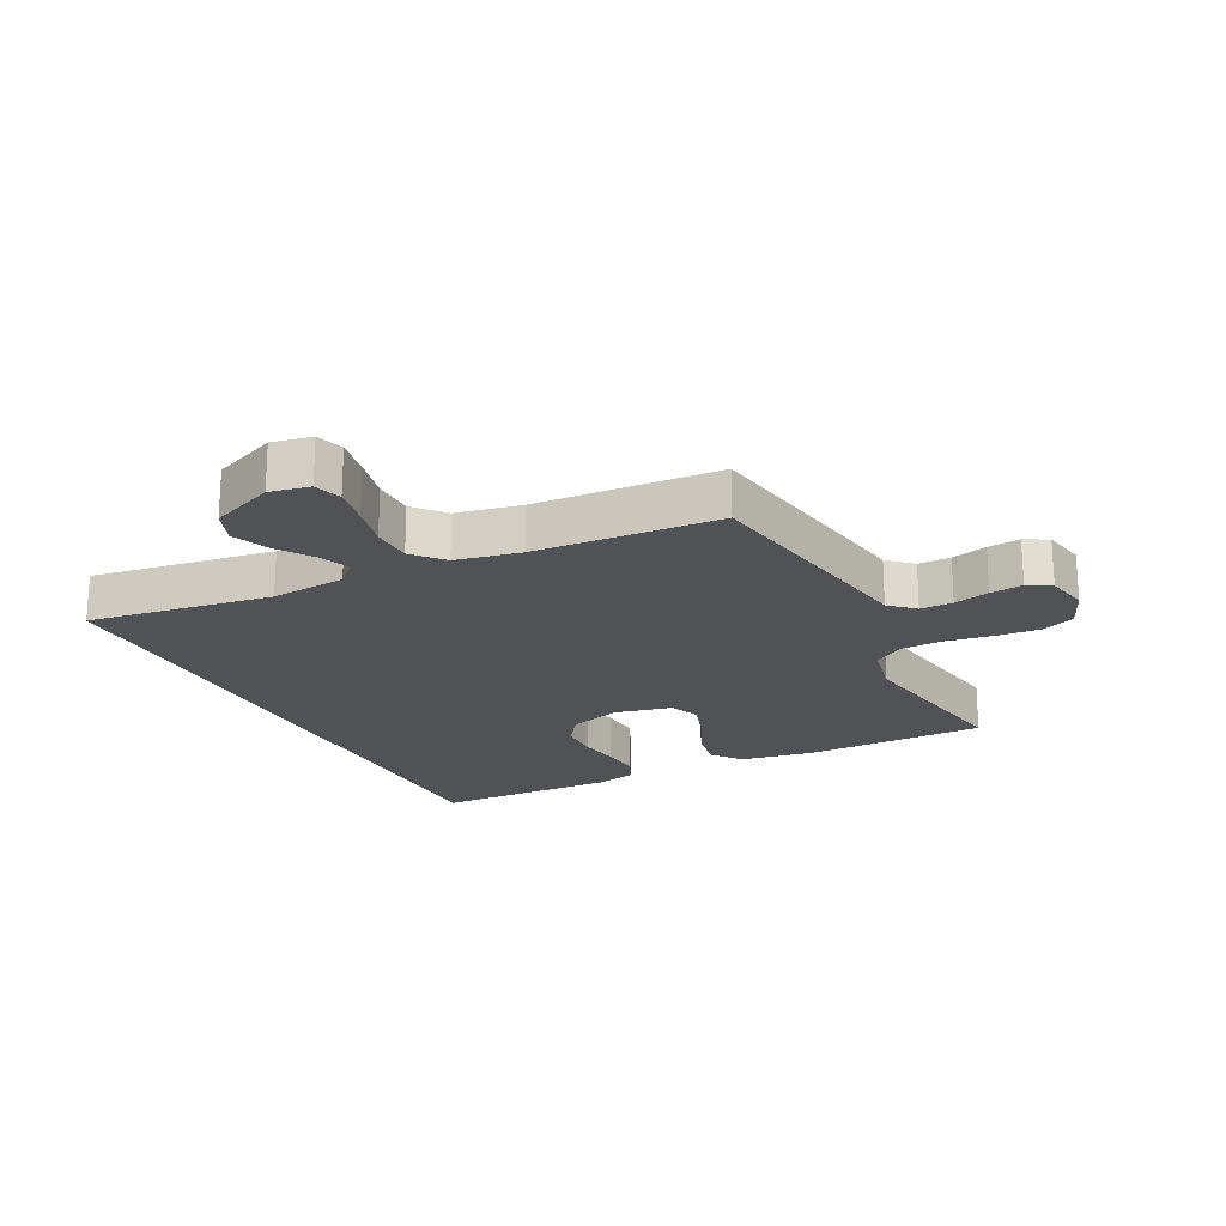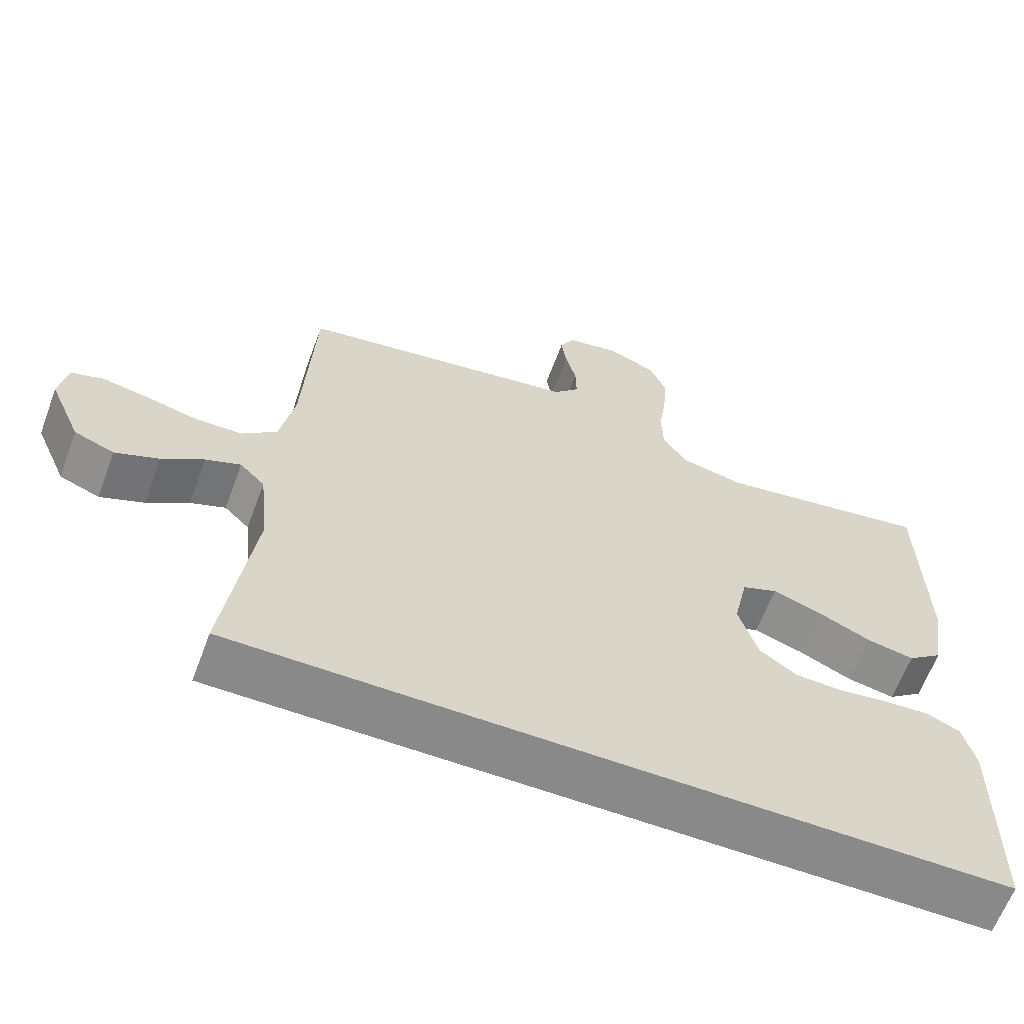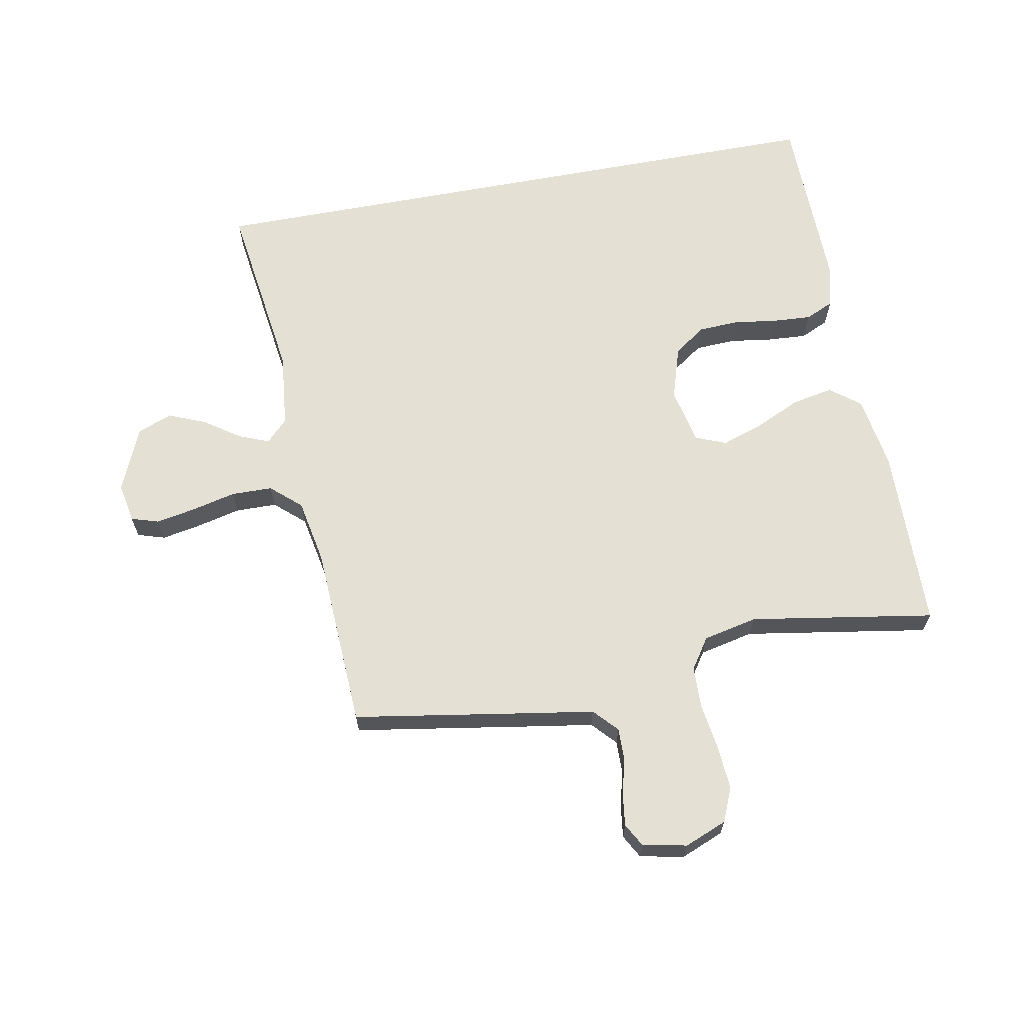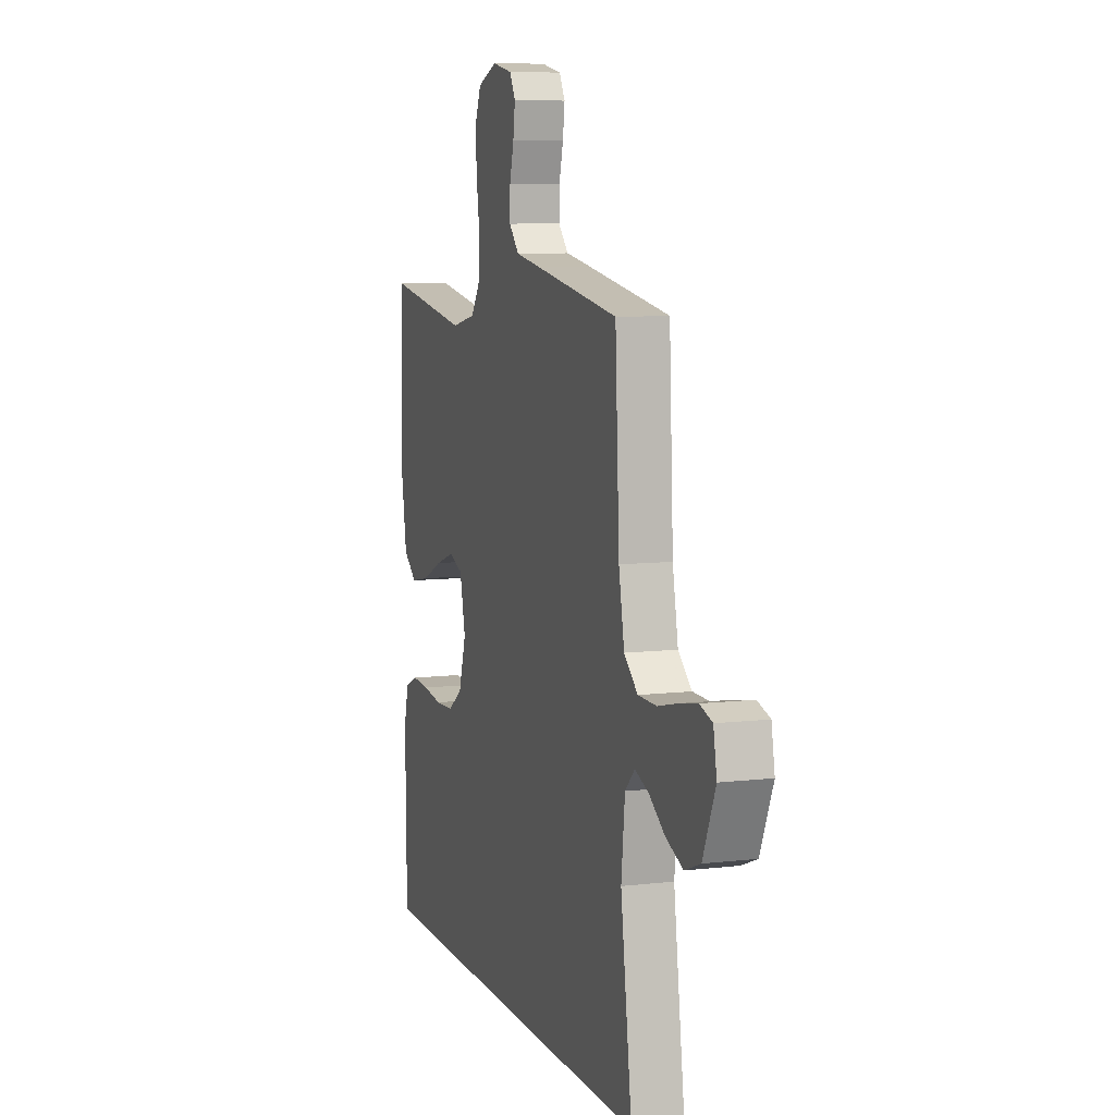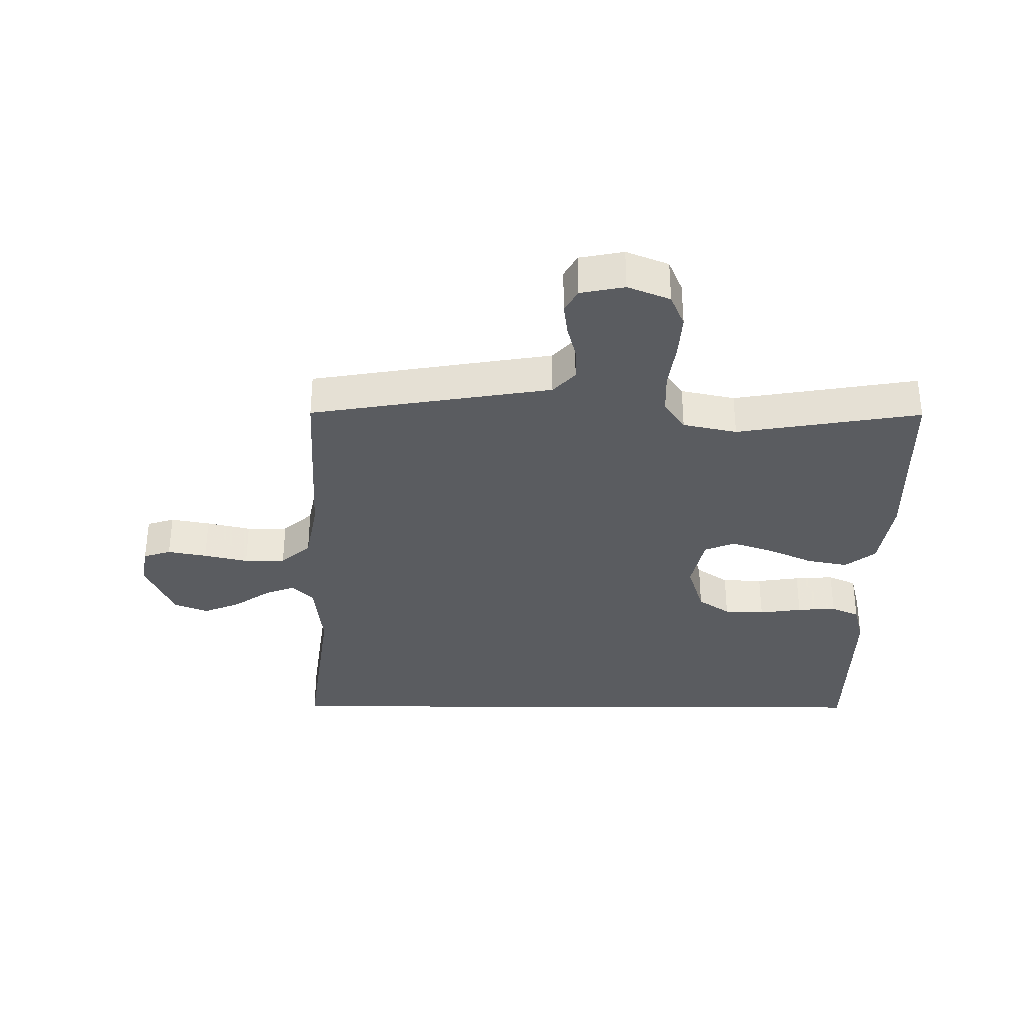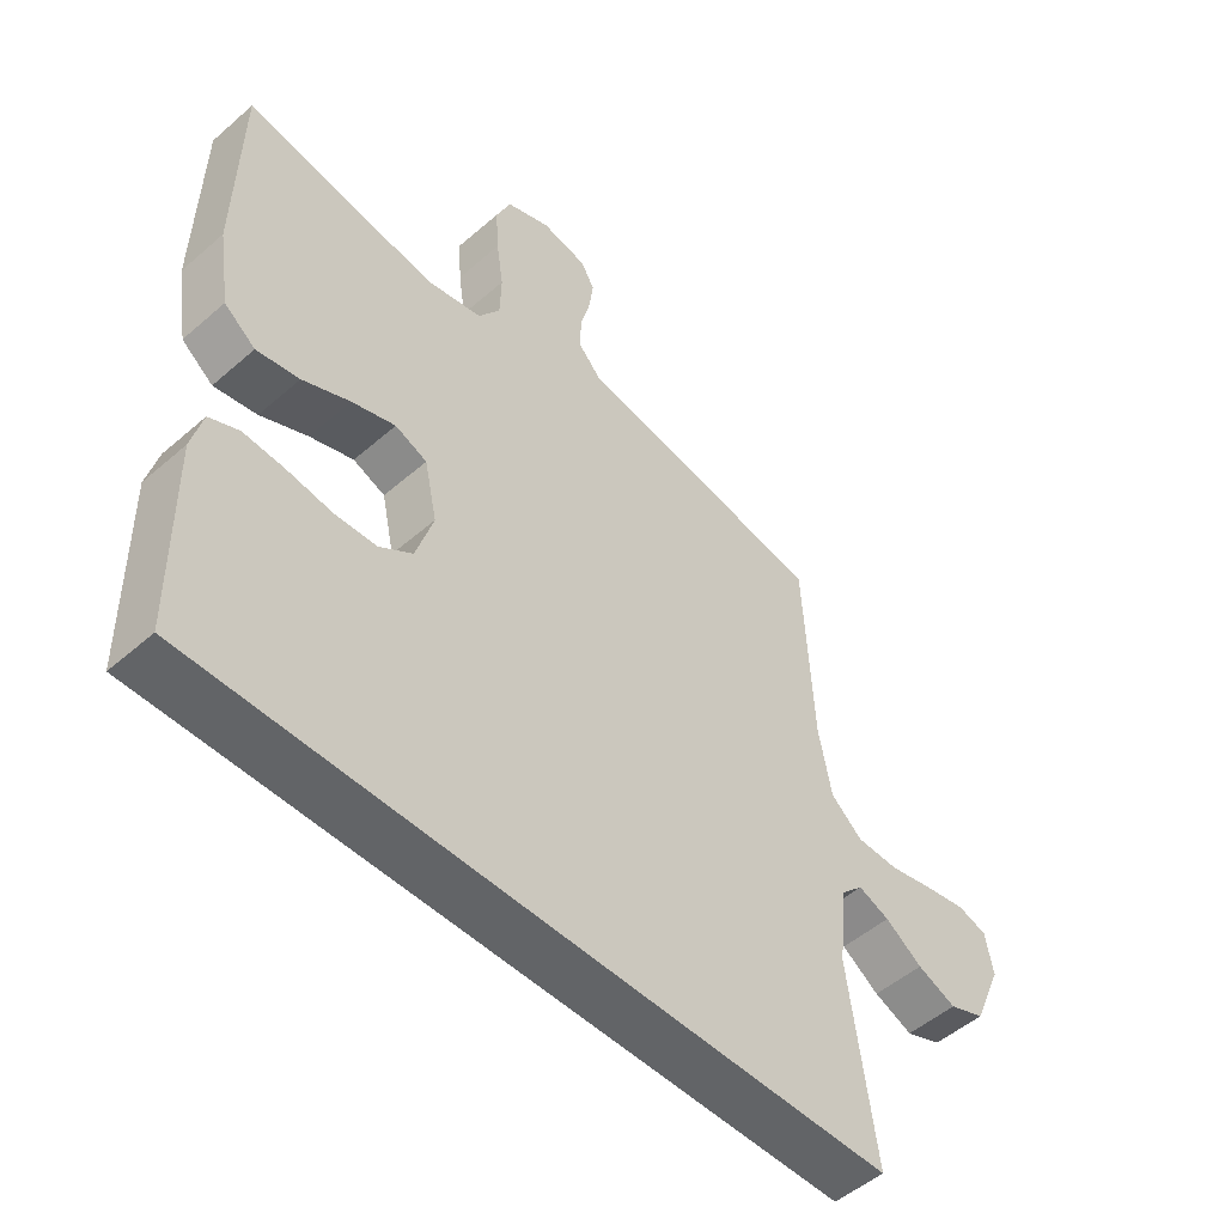
<metadata>
{"format":"obj","ext":"obj","renderer":"f3d","projection":"perspective","resolution":1024,"background":"white","views":[{"elev":-20.6,"azim":-63.4,"up":"+Y"},{"elev":-63.1,"azim":-20.4,"up":"+Z"},{"elev":65.5,"azim":-10.6,"up":"+Y"},{"elev":8.2,"azim":-108.2,"up":"+Z"},{"elev":-33.9,"azim":-0.3,"up":"+Y"},{"elev":-51.1,"azim":133.4,"up":"+Z"}]}
</metadata>
<code>
v -0.568 0.07 -0.5
v -0.527 0.07 -0.2
v -0.54 0.07 -0.077
v -0.575 0.07 -0.042
v -0.624 0.07 -0.061
v -0.682 0.07 -0.101
v -0.743 0.07 -0.126
v -0.799 0.07 -0.104
v -0.844 0.07 0
v -0.832 0.07 0.065
v -0.787 0.07 0.079
v -0.723 0.07 0.067
v -0.651 0.07 0.05
v -0.584 0.07 0.051
v -0.535 0.07 0.094
v -0.515 0.07 0.2
v -0.5 0.07 0.5
v -0.2 0.07 0.549
v -0.106 0.07 0.564
v -0.07 0.07 0.603
v -0.071 0.07 0.656
v -0.086 0.07 0.714
v -0.093 0.07 0.767
v -0.072 0.07 0.805
v 0 0.07 0.819
v 0.069 0.07 0.791
v 0.092 0.07 0.736
v 0.087 0.07 0.664
v 0.076 0.07 0.589
v 0.078 0.07 0.52
v 0.112 0.07 0.47
v 0.2 0.07 0.451
v 0.5 0.07 0.5
v 0.506 0.07 0.2
v 0.487 0.07 0.08
v 0.438 0.07 0.042
v 0.371 0.07 0.055
v 0.297 0.07 0.089
v 0.229 0.07 0.112
v 0.179 0.07 0.092
v 0.159 0.07 0
v 0.186 0.07 -0.087
v 0.238 0.07 -0.123
v 0.304 0.07 -0.126
v 0.374 0.07 -0.116
v 0.438 0.07 -0.112
v 0.484 0.07 -0.133
v 0.501 0.07 -0.2
v 0.497 0.07 -0.5
v -0.568 0 -0.5
v -0.527 0 -0.2
v -0.54 0 -0.077
v -0.575 0 -0.042
v -0.624 0 -0.061
v -0.682 0 -0.101
v -0.743 0 -0.126
v -0.799 0 -0.104
v -0.844 0 0
v -0.832 0 0.065
v -0.787 0 0.079
v -0.723 0 0.067
v -0.651 0 0.05
v -0.584 0 0.051
v -0.535 0 0.094
v -0.515 0 0.2
v -0.5 0 0.5
v -0.2 0 0.549
v -0.106 0 0.564
v -0.07 0 0.603
v -0.071 0 0.656
v -0.086 0 0.714
v -0.093 0 0.767
v -0.072 0 0.805
v 0 0 0.819
v 0.069 0 0.791
v 0.092 0 0.736
v 0.087 0 0.664
v 0.076 0 0.589
v 0.078 0 0.52
v 0.112 0 0.47
v 0.2 0 0.451
v 0.5 0 0.5
v 0.506 0 0.2
v 0.487 0 0.08
v 0.438 0 0.042
v 0.371 0 0.055
v 0.297 0 0.089
v 0.229 0 0.112
v 0.179 0 0.092
v 0.159 0 0
v 0.186 0 -0.087
v 0.238 0 -0.123
v 0.304 0 -0.126
v 0.374 0 -0.116
v 0.438 0 -0.112
v 0.484 0 -0.133
v 0.501 0 -0.2
v 0.497 0 -0.5
f 48 49 1
f 47 48 1
f 46 47 1
f 45 46 1
f 44 45 1
f 43 44 1 2
f 42 43 2 3
f 41 42 3 4
f 40 41 4
f 39 40 4
f 36 37 38
f 35 36 38
f 34 35 38
f 33 34 38
f 32 33 38
f 31 32 38 39
f 30 31 39 4
f 27 28 29
f 26 27 29
f 25 26 29
f 24 25 29
f 23 24 29
f 22 23 29
f 21 22 29
f 20 21 29 30
f 30 4 5
f 20 30 5
f 19 20 5
f 16 17 18 19
f 15 16 19
f 11 12 13
f 10 11 13
f 9 10 13
f 8 9 13
f 7 8 13
f 6 7 13
f 5 6 13
f 5 13 14
f 15 19 5
f 5 14 15
f 50 98 97
f 50 97 96
f 50 96 95
f 50 95 94
f 50 94 93
f 51 50 93 92
f 52 51 92 91
f 53 52 91 90
f 53 90 89
f 53 89 88
f 87 86 85
f 87 85 84
f 87 84 83
f 87 83 82
f 87 82 81
f 88 87 81 80
f 53 88 80 79
f 78 77 76
f 78 76 75
f 78 75 74
f 78 74 73
f 78 73 72
f 78 72 71
f 78 71 70
f 79 78 70 69
f 54 53 79
f 54 79 69
f 54 69 68
f 68 67 66 65
f 68 65 64
f 62 61 60
f 62 60 59
f 62 59 58
f 62 58 57
f 62 57 56
f 62 56 55
f 62 55 54
f 63 62 54
f 54 68 64
f 64 63 54
f 1 50 51 2
f 2 51 52 3
f 3 52 53 4
f 4 53 54 5
f 5 54 55 6
f 6 55 56 7
f 7 56 57 8
f 8 57 58 9
f 9 58 59 10
f 10 59 60 11
f 11 60 61 12
f 12 61 62 13
f 13 62 63 14
f 14 63 64 15
f 15 64 65 16
f 16 65 66 17
f 17 66 67 18
f 18 67 68 19
f 19 68 69 20
f 20 69 70 21
f 21 70 71 22
f 22 71 72 23
f 23 72 73 24
f 24 73 74 25
f 25 74 75 26
f 26 75 76 27
f 27 76 77 28
f 28 77 78 29
f 29 78 79 30
f 30 79 80 31
f 31 80 81 32
f 32 81 82 33
f 33 82 83 34
f 34 83 84 35
f 35 84 85 36
f 36 85 86 37
f 37 86 87 38
f 38 87 88 39
f 39 88 89 40
f 40 89 90 41
f 41 90 91 42
f 42 91 92 43
f 43 92 93 44
f 44 93 94 45
f 45 94 95 46
f 46 95 96 47
f 47 96 97 48
f 48 97 98 49
f 49 98 50 1

</code>
